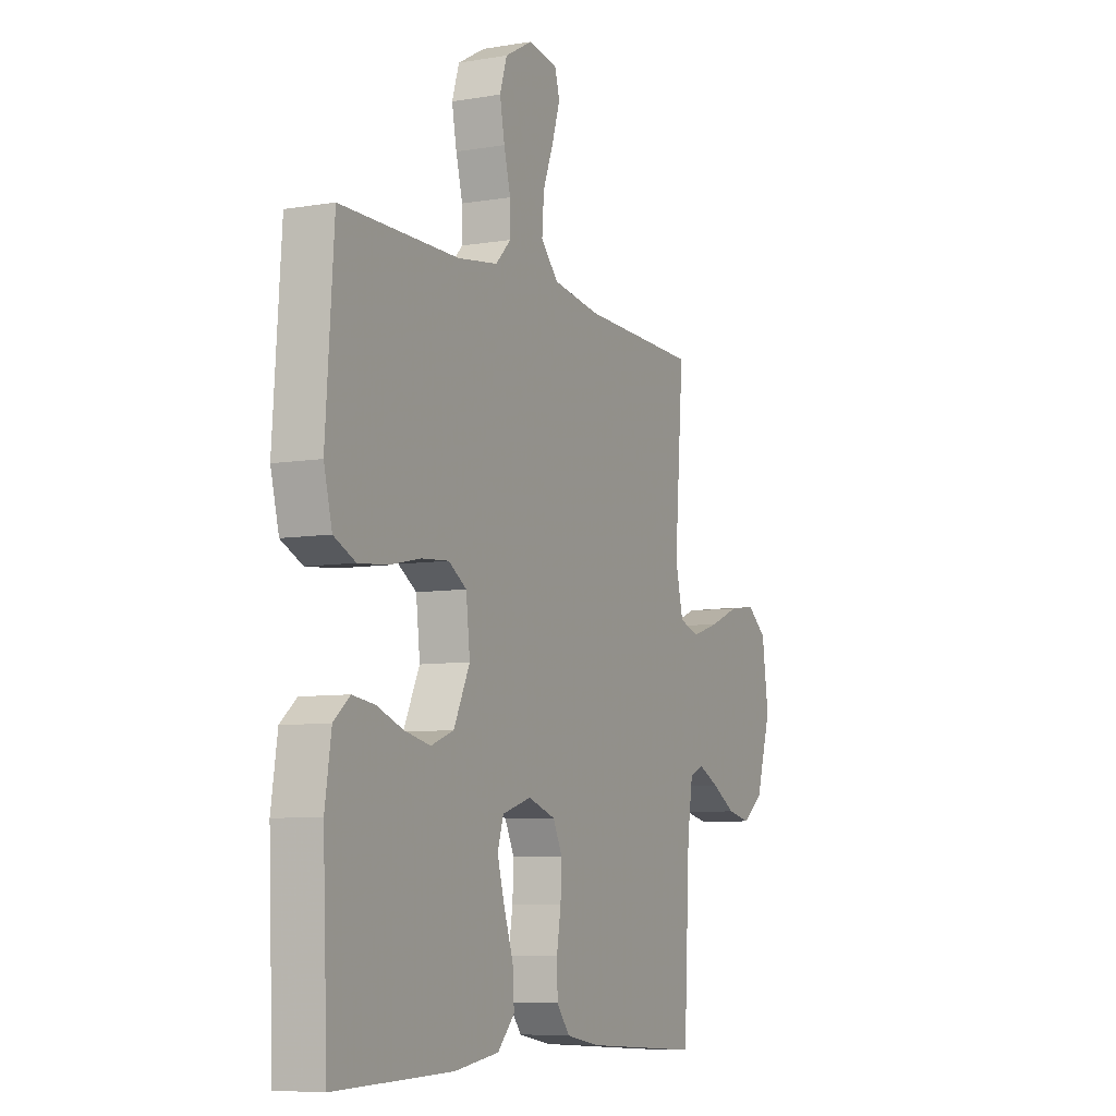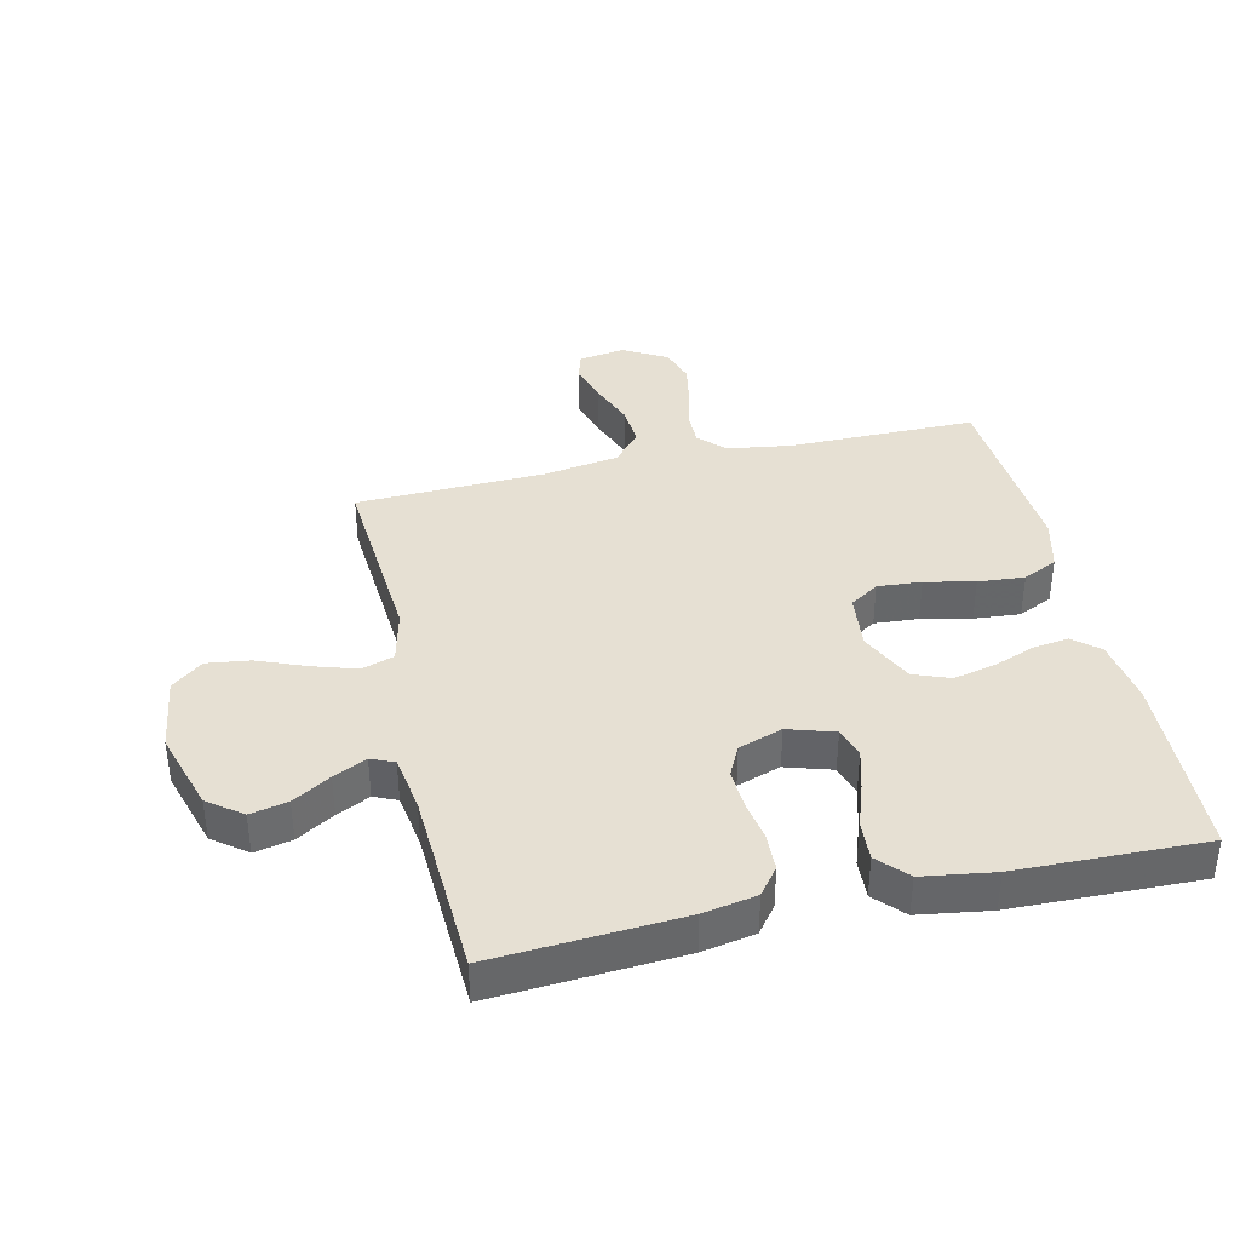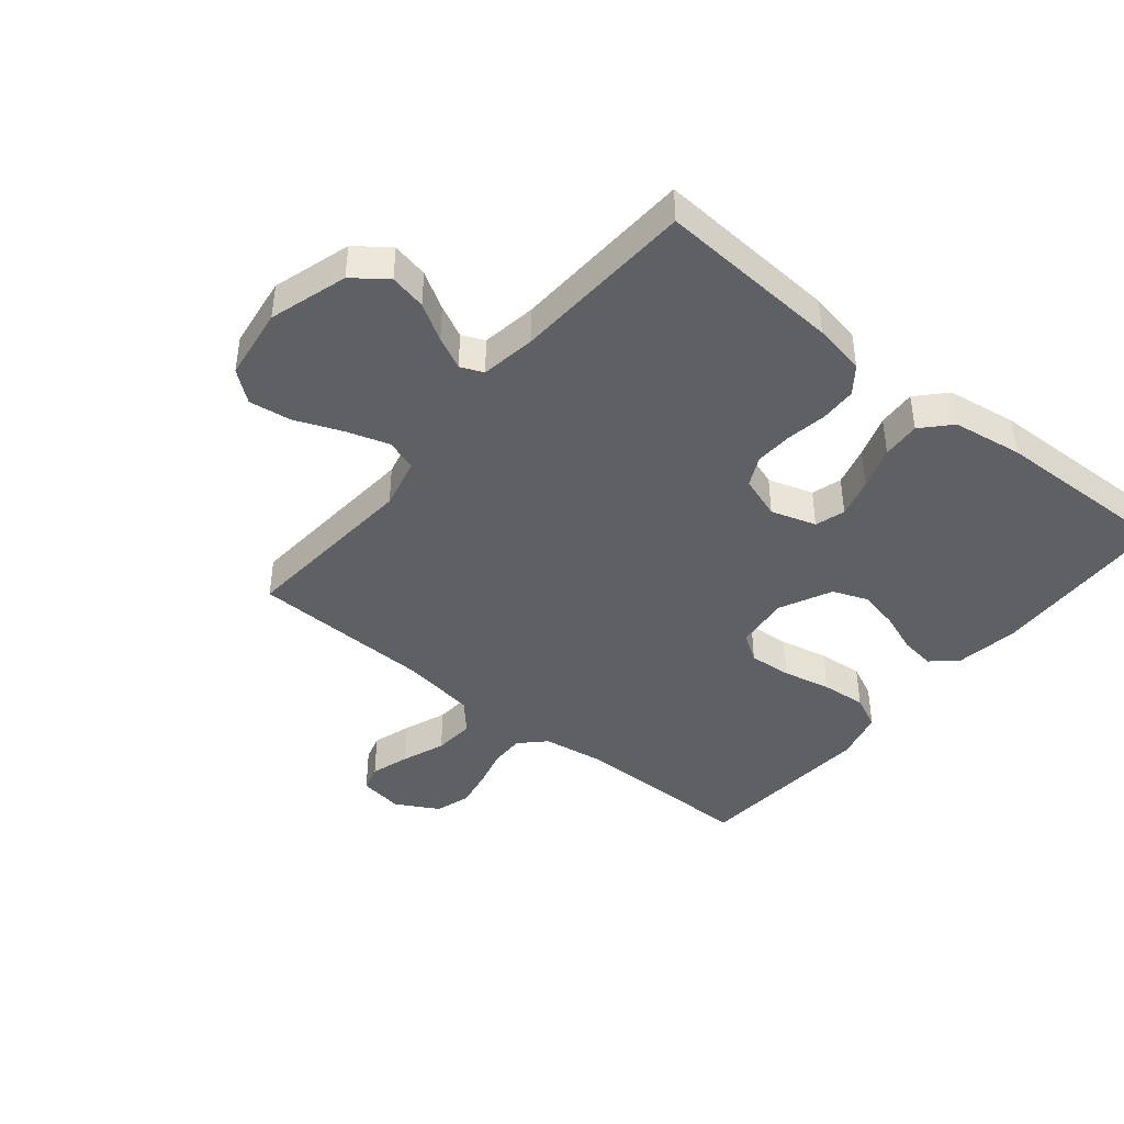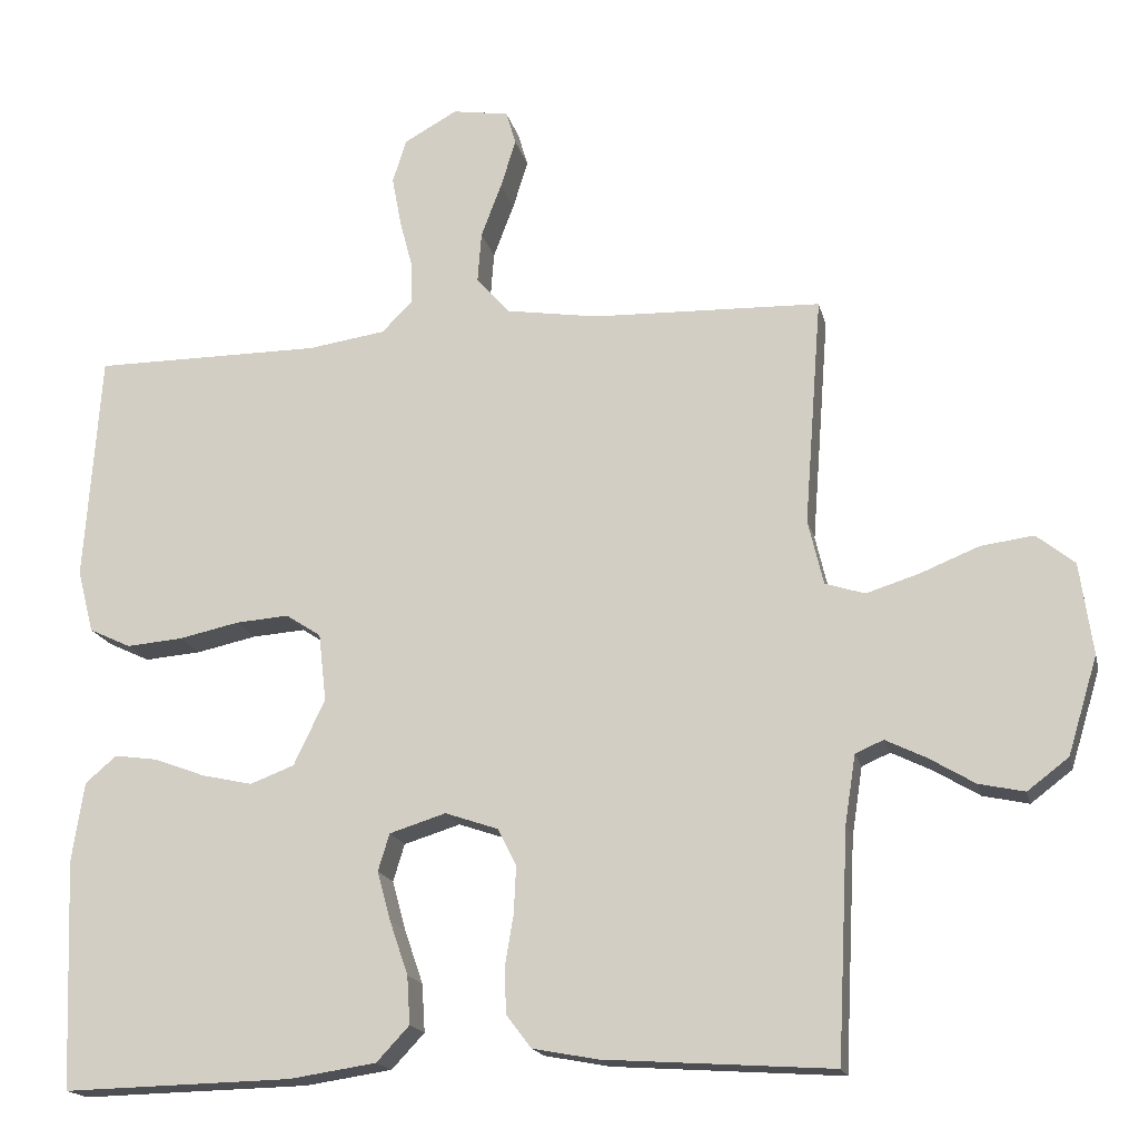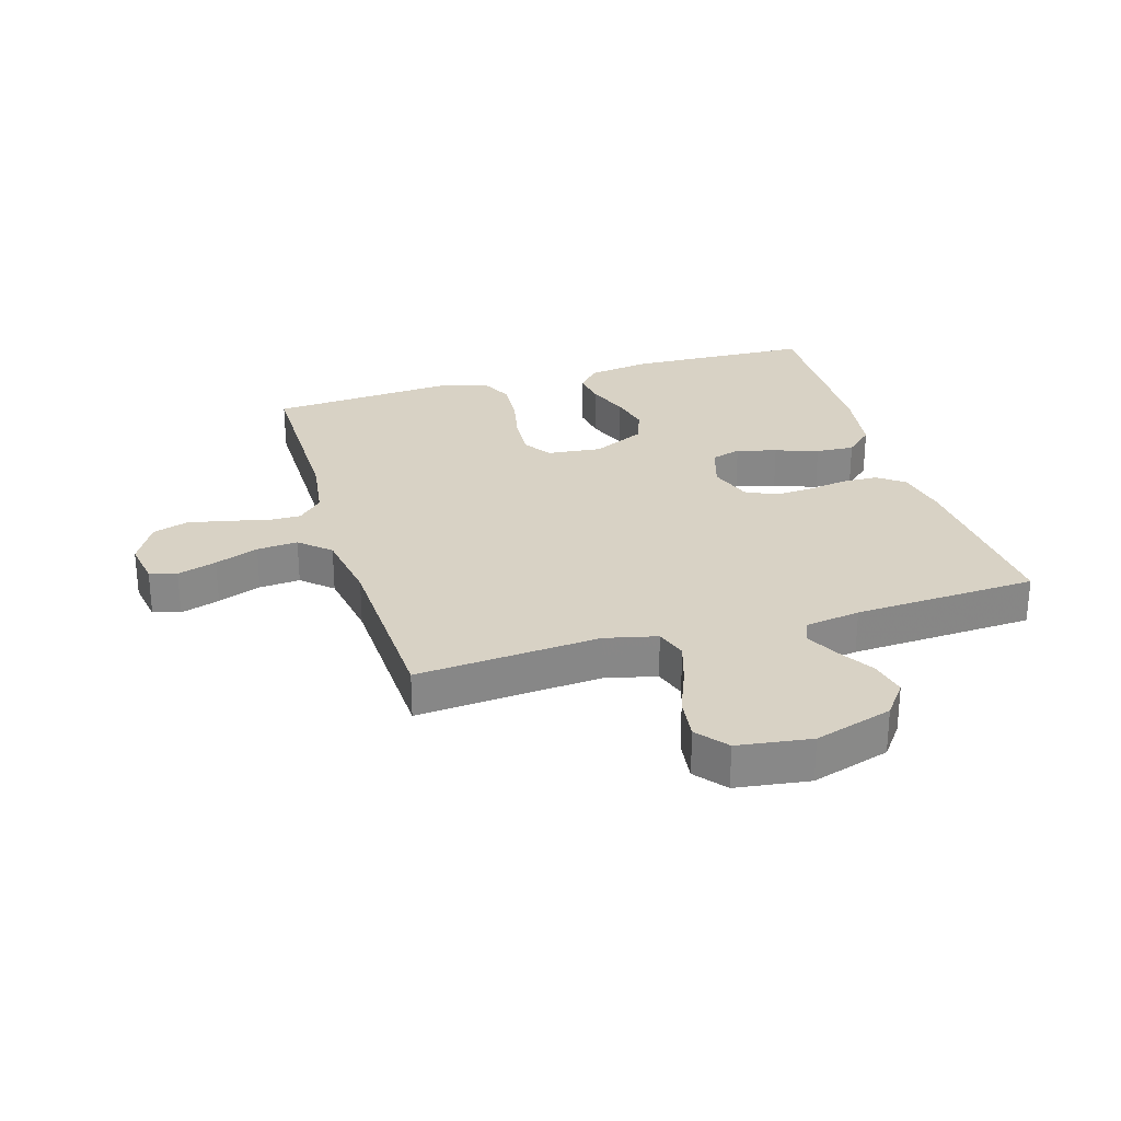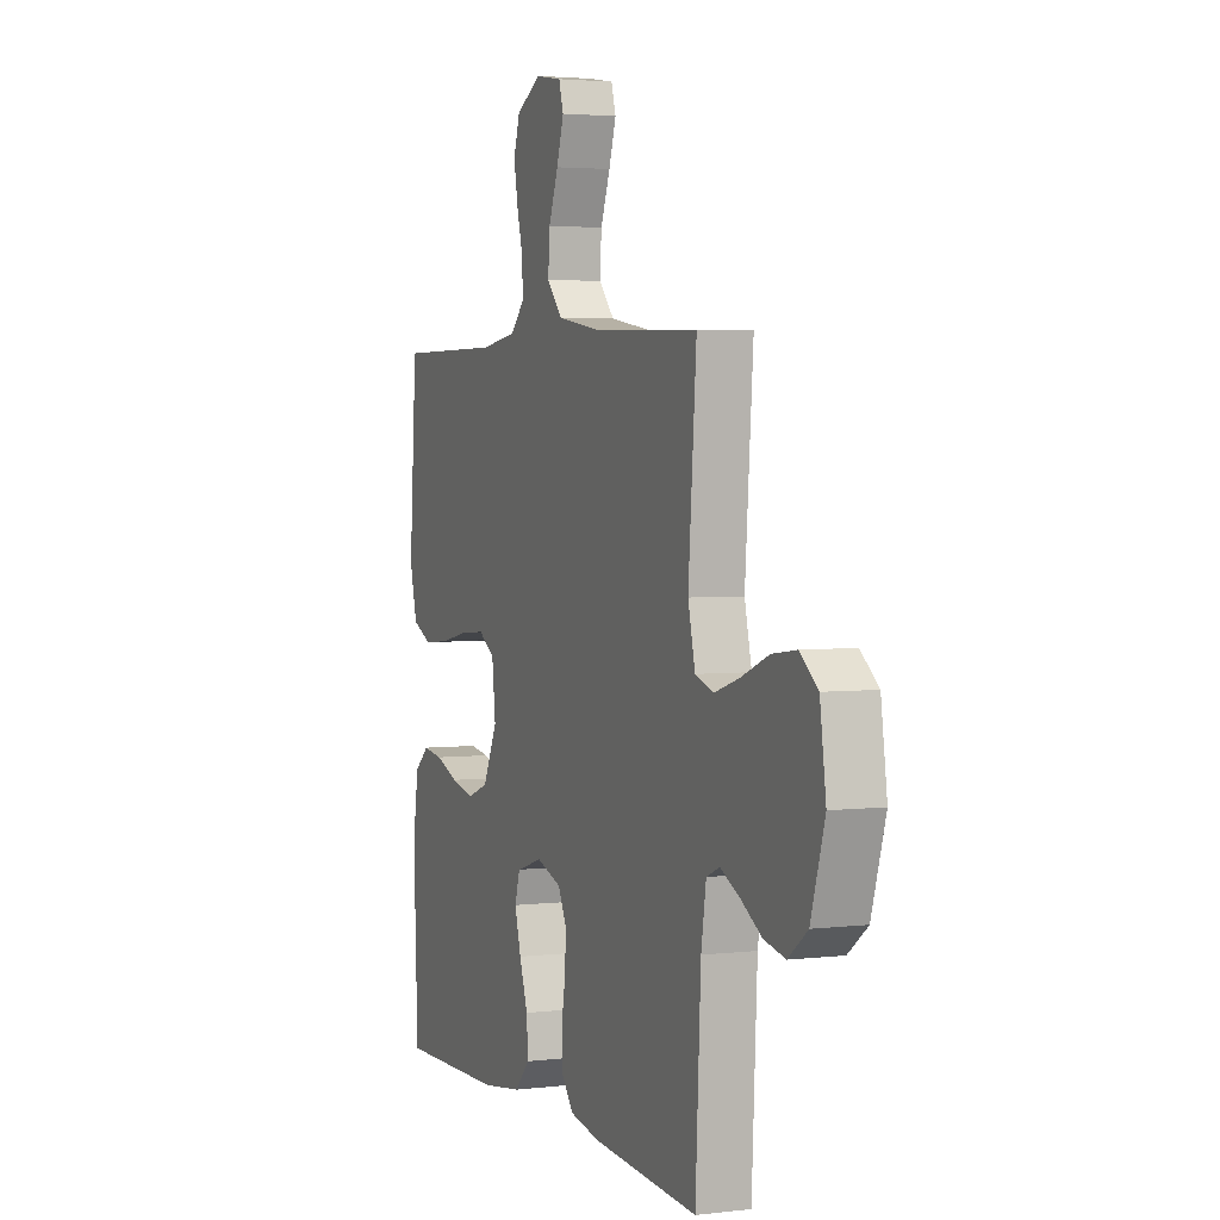
<metadata>
{"format":"obj","ext":"obj","renderer":"f3d","projection":"perspective","resolution":1024,"background":"white","views":[{"elev":-7.3,"azim":-64.2,"up":"+Z"},{"elev":38.5,"azim":167.2,"up":"+Y"},{"elev":-42.4,"azim":140.7,"up":"+Y"},{"elev":-17.4,"azim":12.8,"up":"+Z"},{"elev":27.7,"azim":73.2,"up":"+Y"},{"elev":3.3,"azim":68.0,"up":"+Z"}]}
</metadata>
<code>
v 0.5 0.07 -0.5
v 0.2 0.07 -0.48
v 0.115 0.07 -0.464
v 0.082 0.07 -0.421
v 0.08 0.07 -0.361
v 0.091 0.07 -0.295
v 0.094 0.07 -0.233
v 0.07 0.07 -0.184
v 0 0.07 -0.16
v -0.074 0.07 -0.183
v -0.089 0.07 -0.232
v -0.071 0.07 -0.297
v -0.047 0.07 -0.367
v -0.043 0.07 -0.43
v -0.086 0.07 -0.476
v -0.2 0.07 -0.493
v -0.5 0.07 -0.5
v -0.512 0.07 -0.2
v -0.496 0.07 -0.095
v -0.455 0.07 -0.06
v -0.398 0.07 -0.068
v -0.332 0.07 -0.093
v -0.265 0.07 -0.108
v -0.207 0.07 -0.086
v -0.166 0.07 0
v -0.176 0.07 0.089
v -0.222 0.07 0.119
v -0.292 0.07 0.114
v -0.371 0.07 0.097
v -0.445 0.07 0.091
v -0.5 0.07 0.117
v -0.521 0.07 0.2
v -0.5 0.07 0.5
v -0.2 0.07 0.5
v -0.098 0.07 0.515
v -0.058 0.07 0.555
v -0.059 0.07 0.611
v -0.076 0.07 0.676
v -0.088 0.07 0.74
v -0.07 0.07 0.797
v 0 0.07 0.836
v 0.074 0.07 0.824
v 0.087 0.07 0.78
v 0.067 0.07 0.716
v 0.04 0.07 0.645
v 0.035 0.07 0.578
v 0.079 0.07 0.529
v 0.2 0.07 0.51
v 0.5 0.07 0.5
v 0.477 0.07 0.2
v 0.497 0.07 0.115
v 0.549 0.07 0.098
v 0.619 0.07 0.12
v 0.696 0.07 0.151
v 0.765 0.07 0.16
v 0.815 0.07 0.12
v 0.832 0.07 0
v 0.793 0.07 -0.128
v 0.739 0.07 -0.169
v 0.679 0.07 -0.156
v 0.619 0.07 -0.12
v 0.566 0.07 -0.094
v 0.529 0.07 -0.11
v 0.515 0.07 -0.2
v 0.5 0 -0.5
v 0.2 0 -0.48
v 0.115 0 -0.464
v 0.082 0 -0.421
v 0.08 0 -0.361
v 0.091 0 -0.295
v 0.094 0 -0.233
v 0.07 0 -0.184
v 0 0 -0.16
v -0.074 0 -0.183
v -0.089 0 -0.232
v -0.071 0 -0.297
v -0.047 0 -0.367
v -0.043 0 -0.43
v -0.086 0 -0.476
v -0.2 0 -0.493
v -0.5 0 -0.5
v -0.512 0 -0.2
v -0.496 0 -0.095
v -0.455 0 -0.06
v -0.398 0 -0.068
v -0.332 0 -0.093
v -0.265 0 -0.108
v -0.207 0 -0.086
v -0.166 0 0
v -0.176 0 0.089
v -0.222 0 0.119
v -0.292 0 0.114
v -0.371 0 0.097
v -0.445 0 0.091
v -0.5 0 0.117
v -0.521 0 0.2
v -0.5 0 0.5
v -0.2 0 0.5
v -0.098 0 0.515
v -0.058 0 0.555
v -0.059 0 0.611
v -0.076 0 0.676
v -0.088 0 0.74
v -0.07 0 0.797
v 0 0 0.836
v 0.074 0 0.824
v 0.087 0 0.78
v 0.067 0 0.716
v 0.04 0 0.645
v 0.035 0 0.578
v 0.079 0 0.529
v 0.2 0 0.51
v 0.5 0 0.5
v 0.477 0 0.2
v 0.497 0 0.115
v 0.549 0 0.098
v 0.619 0 0.12
v 0.696 0 0.151
v 0.765 0 0.16
v 0.815 0 0.12
v 0.832 0 0
v 0.793 0 -0.128
v 0.739 0 -0.169
v 0.679 0 -0.156
v 0.619 0 -0.12
v 0.566 0 -0.094
v 0.529 0 -0.11
v 0.515 0 -0.2
f 58 59 60 61
f 58 61 62
f 57 58 62
f 56 57 62
f 53 54 55 56
f 52 53 56 62
f 51 52 62 63
f 48 49 50
f 47 48 50 51
f 42 43 44 45
f 40 41 42 45
f 40 45 46
f 37 38 39 40
f 37 40 46
f 36 37 46 47
f 31 32 33 34
f 31 34 35
f 28 29 30 31
f 27 28 31 35
f 26 27 35 36
f 19 20 21 22
f 19 22 23
f 18 19 23
f 17 18 23
f 16 17 23 24
f 12 13 14 15
f 11 12 15 16
f 10 11 16 24
f 3 4 5 6
f 3 6 7
f 64 1 2 3
f 64 3 7
f 63 64 7 8
f 51 63 8 9
f 25 26 36 47
f 25 47 51 9
f 9 10 24 25
f 125 124 123 122
f 126 125 122
f 126 122 121
f 126 121 120
f 120 119 118 117
f 126 120 117 116
f 127 126 116 115
f 114 113 112
f 115 114 112 111
f 109 108 107 106
f 109 106 105 104
f 110 109 104
f 104 103 102 101
f 110 104 101
f 111 110 101 100
f 98 97 96 95
f 99 98 95
f 95 94 93 92
f 99 95 92 91
f 100 99 91 90
f 86 85 84 83
f 87 86 83
f 87 83 82
f 87 82 81
f 88 87 81 80
f 79 78 77 76
f 80 79 76 75
f 88 80 75 74
f 70 69 68 67
f 71 70 67
f 67 66 65 128
f 71 67 128
f 72 71 128 127
f 73 72 127 115
f 111 100 90 89
f 73 115 111 89
f 89 88 74 73
f 1 65 66 2
f 2 66 67 3
f 3 67 68 4
f 4 68 69 5
f 5 69 70 6
f 6 70 71 7
f 7 71 72 8
f 8 72 73 9
f 9 73 74 10
f 10 74 75 11
f 11 75 76 12
f 12 76 77 13
f 13 77 78 14
f 14 78 79 15
f 15 79 80 16
f 16 80 81 17
f 17 81 82 18
f 18 82 83 19
f 19 83 84 20
f 20 84 85 21
f 21 85 86 22
f 22 86 87 23
f 23 87 88 24
f 24 88 89 25
f 25 89 90 26
f 26 90 91 27
f 27 91 92 28
f 28 92 93 29
f 29 93 94 30
f 30 94 95 31
f 31 95 96 32
f 32 96 97 33
f 33 97 98 34
f 34 98 99 35
f 35 99 100 36
f 36 100 101 37
f 37 101 102 38
f 38 102 103 39
f 39 103 104 40
f 40 104 105 41
f 41 105 106 42
f 42 106 107 43
f 43 107 108 44
f 44 108 109 45
f 45 109 110 46
f 46 110 111 47
f 47 111 112 48
f 48 112 113 49
f 49 113 114 50
f 50 114 115 51
f 51 115 116 52
f 52 116 117 53
f 53 117 118 54
f 54 118 119 55
f 55 119 120 56
f 56 120 121 57
f 57 121 122 58
f 58 122 123 59
f 59 123 124 60
f 60 124 125 61
f 61 125 126 62
f 62 126 127 63
f 63 127 128 64
f 64 128 65 1

</code>
